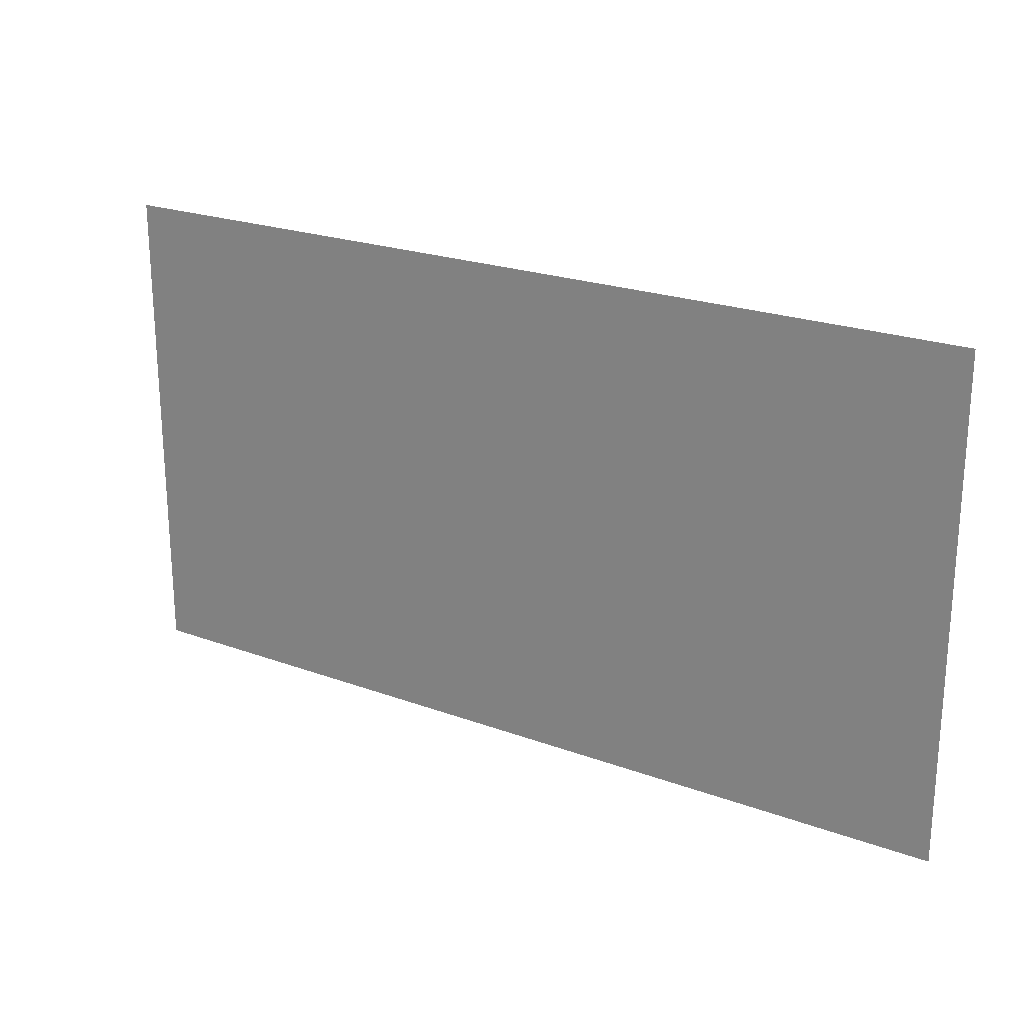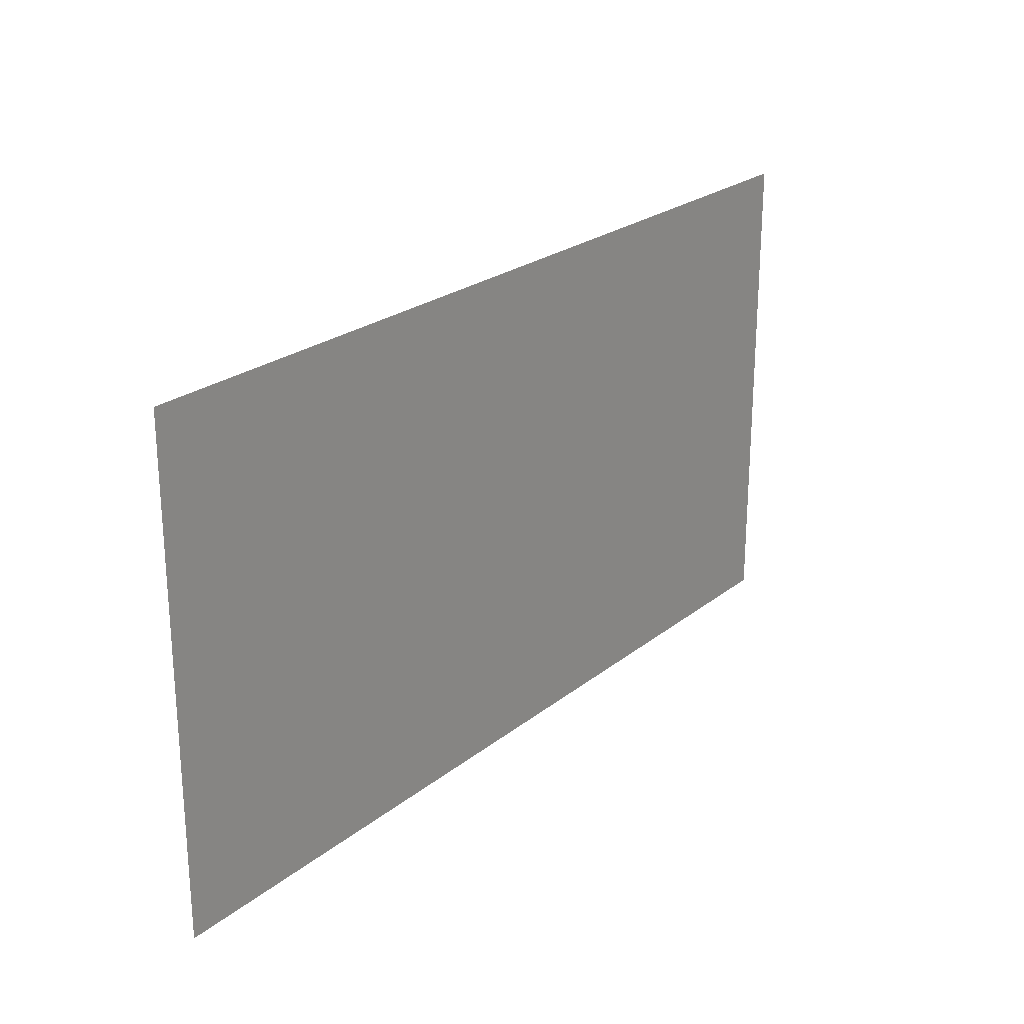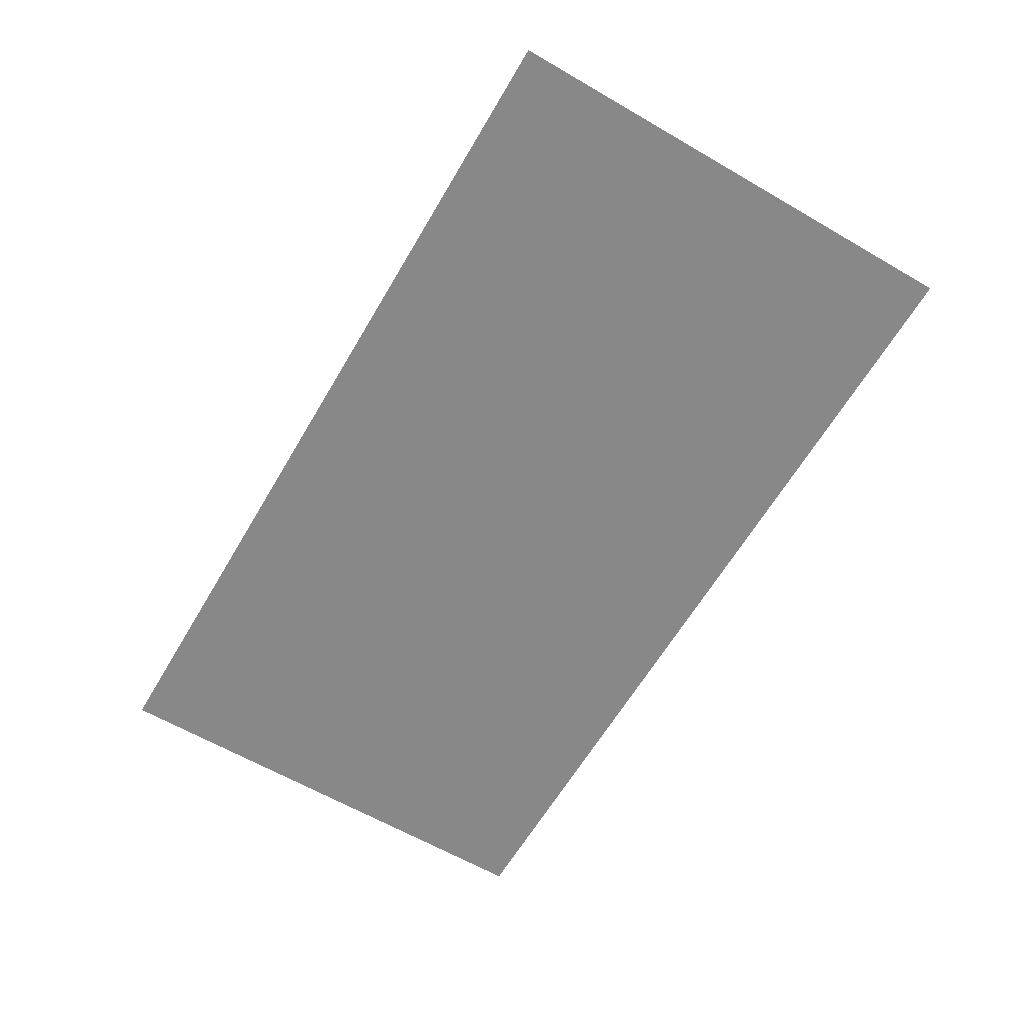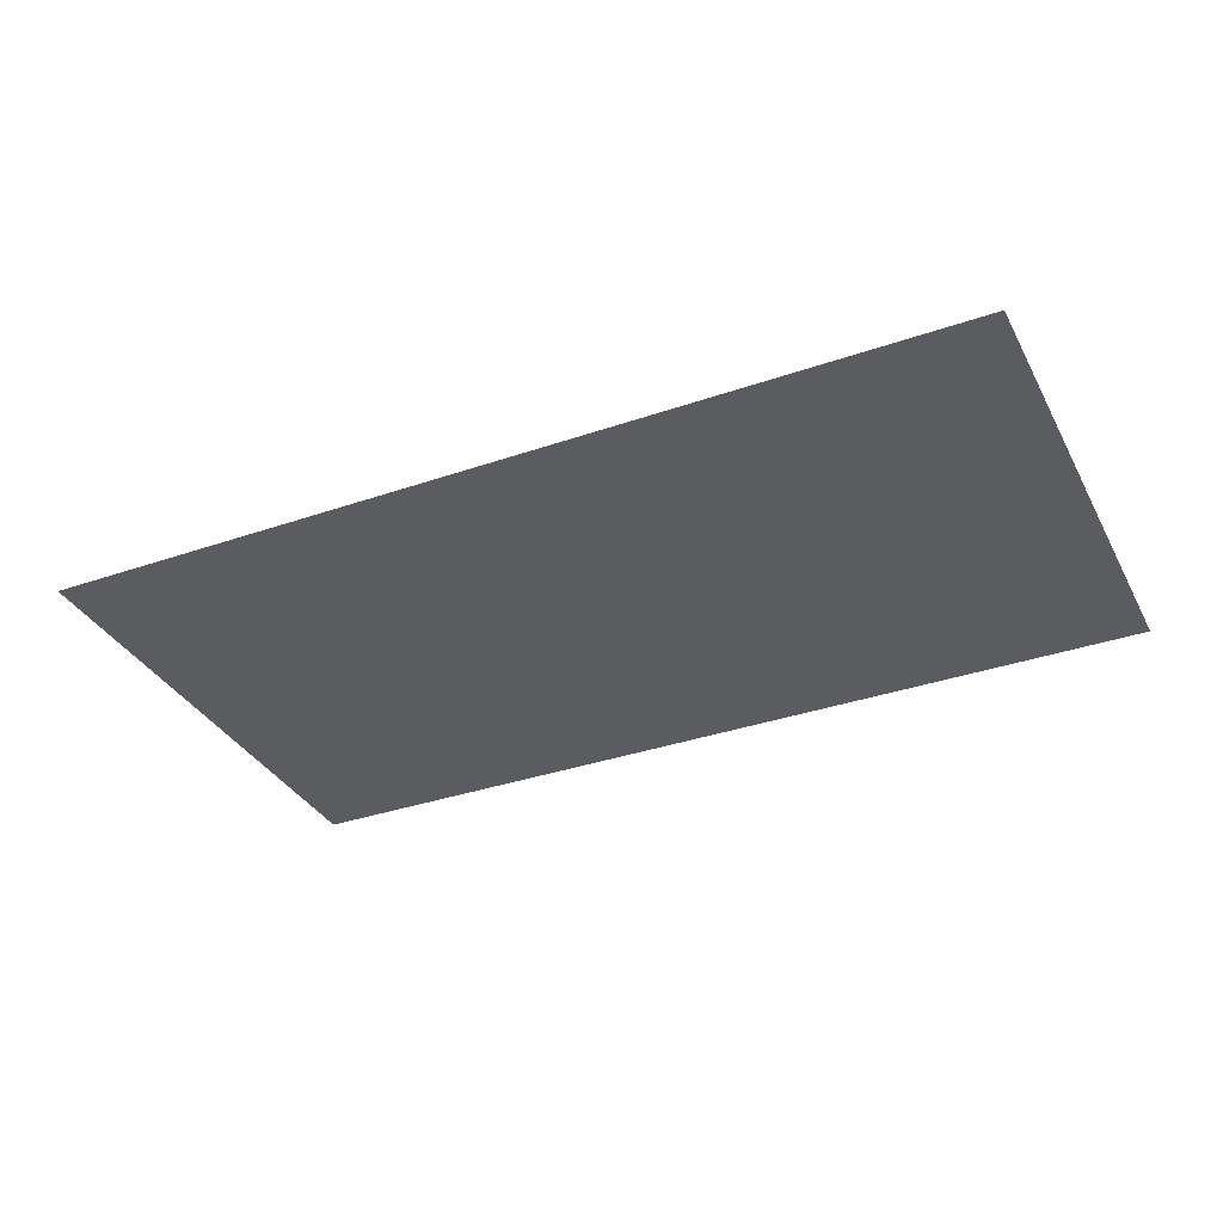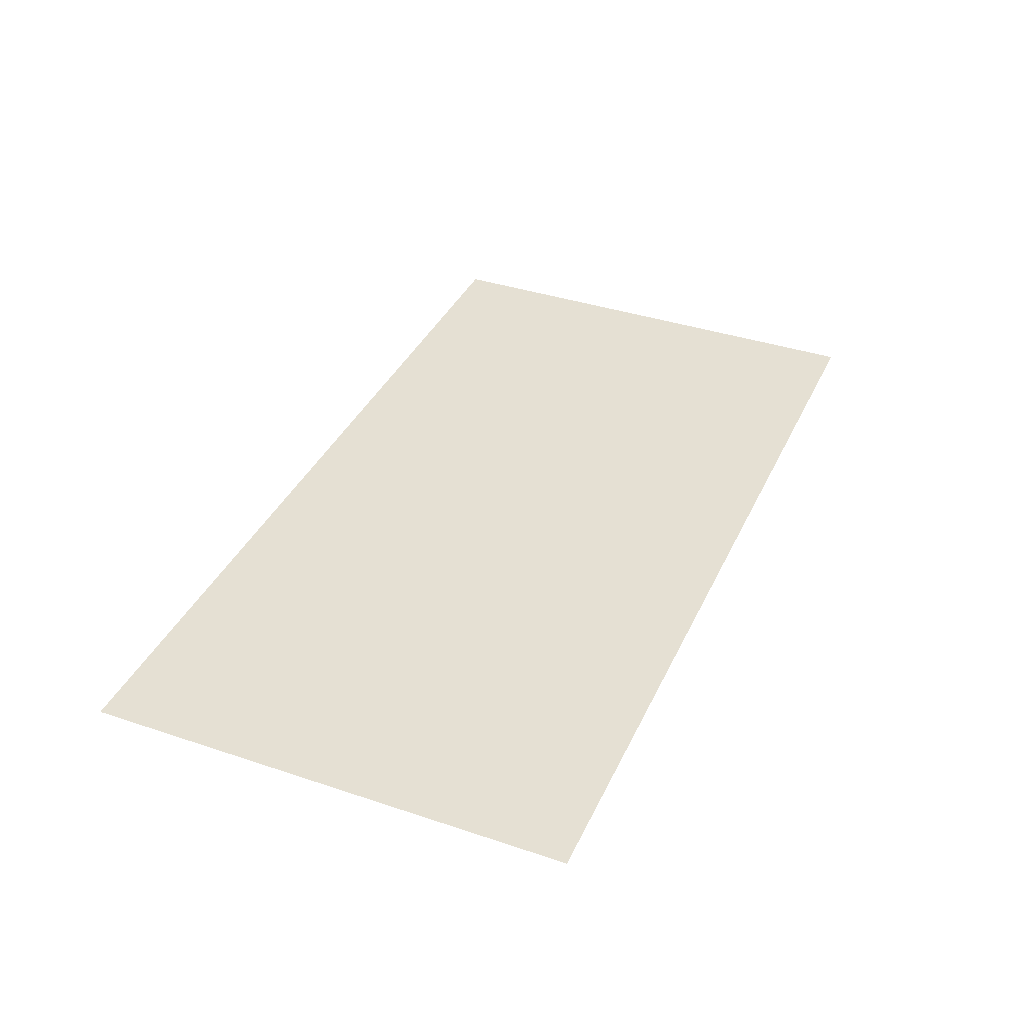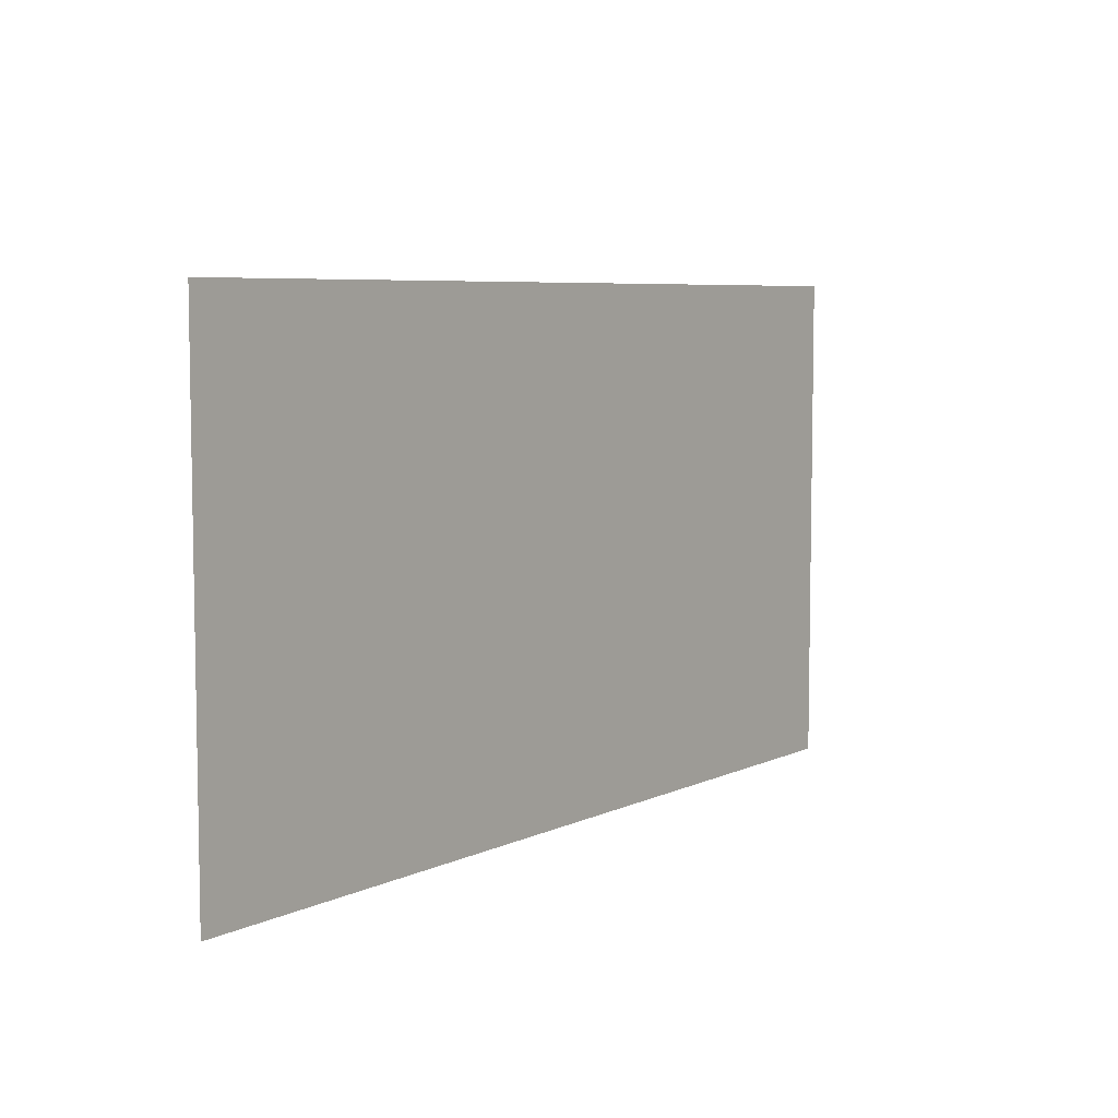
<metadata>
{"format":"obj","ext":"obj","renderer":"f3d","projection":"perspective","resolution":1024,"background":"white","views":[{"elev":22.6,"azim":-147.6,"up":"+Y"},{"elev":23.8,"azim":127.6,"up":"+Y"},{"elev":-62.8,"azim":-120.4,"up":"+Z"},{"elev":-34.6,"azim":24.9,"up":"+Z"},{"elev":37.9,"azim":-66.9,"up":"+Z"},{"elev":6.5,"azim":-53.7,"up":"+Y"}]}
</metadata>
<code>
v 0.3355 -0.219 0.3064
v 0.184 -0.2047 0.3064
v 0.1772 -0.219 0.3064
v 0.3355 0.1809 0.3064
v 0.1772 -0.2047 0.3064
v 0.3355 -0.2047 0.154
v 0.184 -0.08804 0.3064
v 0.1772 -0.2047 0.2865
v 0.3355 -0.219 0.1471
v 0.3355 -0.08804 0.154
v -0.2988 -0.08804 0.3064
v 0.184 -0.08804 0.2865
v 0.1772 -0.2047 0.2796
v 0.184 -0.2047 0.2865
v 0.1772 -0.219 0.2796
v 0.3099 -0.2047 0.2796
v 0.3099 -0.219 0.2796
v 0.3355 -0.2047 0.1471
v 0.3355 -0.08804 -0.3279
v 0.3168 -0.08804 0.154
v -0.2988 0.1578 0.3064
v 0.3099 -0.2047 0.1471
v 0.3099 -0.219 0.1471
v 0.3168 -0.2047 0.1471
v 0.3355 0.1566 -0.3279
v 0.3168 -0.2047 0.154
v -0.3126 0.1578 0.3064
v -0.2988 0.1578 0.2865
v -0.269 -0.08804 0.2865
v 0.3099 -0.2047 0.2865
v 0.3355 0.1566 -0.3417
v 0.3168 0.1567 -0.3279
v 0.3168 -0.08804 -0.3279
v 0.3168 -0.2047 0.2865
v -0.3126 0.1809 0.3064
v -0.2988 -0.08804 0.2865
v -0.2921 -0.08804 0.2865
v 0.3168 0.1567 0.2865
v 0.3355 0.1809 -0.3417
v 0.3168 -0.08804 -0.2862
v -0.269 -0.2047 0.2865
v -0.03682 0.1567 0.2865
v 0.3168 0.1567 -0.3417
v 0.3168 -0.08804 -0.3161
v 0.3168 0.1567 -0.2862
v -0.2921 0.1578 0.2865
v -0.2921 -0.2047 0.2865
v -0.269 0.1578 0.2865
v -0.03682 0.1578 -0.3417
v 0.3168 0.1567 -0.3161
v 0.09344 0.1567 -0.2862
v 0.3168 -0.2047 -0.2862
v -0.03264 0.1809 -0.3374
v 0.3312 0.1809 0.302
v 0.3312 0.1809 -0.3374
v -0.06741 0.1809 -0.1999
v -0.3083 0.1809 0.302
v -0.2921 0.1578 0.07619
v -0.269 -0.2047 0.07619
v -0.03682 0.1578 0.2865
v -0.03682 0.1809 -0.3417
v 0.09344 0.1567 -0.3161
v 0.09344 -0.2047 -0.2862
v 0.3168 -0.2047 -0.3161
v -0.03385 0.1809 -0.3049
v -0.05149 0.1809 -0.2333
v -0.08772 0.1809 -0.169
v -0.2921 -0.2047 0.07619
v -0.299 -0.2047 0.0624
v -0.2921 -0.2047 0.3003
v -0.269 0.1578 0.07619
v -0.269 -0.2047 0.3003
v 0.07965 -0.2047 -0.2793
v -0.04023 0.1809 -0.2685
v -0.112 0.1809 -0.1411
v -0.2758 0.1809 -0.06295
v -0.3083 0.1809 -0.06176
v -0.2621 -0.2047 0.3003
v -0.299 -0.2047 0.3003
v 0.09344 -0.2047 -0.3161
v 0.07965 -0.2047 -0.323
v 0.3306 -0.2047 -0.3161
v 0.3306 -0.2047 -0.2793
v -0.1399 0.1809 -0.1168
v -0.2394 0.1809 -0.06936
v -0.2621 -0.2047 0.0624
v -0.299 -0.219 0.3003
v 0.3306 -0.2047 -0.2862
v 0.3306 -0.2047 -0.323
v 0.07965 -0.219 -0.2793
v -0.1708 0.1809 -0.0965
v -0.2042 0.1809 -0.0806
v -0.2621 -0.219 0.0624
v -0.2621 -0.219 0.3003
v -0.299 -0.219 0.0624
v 0.3306 -0.219 -0.323
v 0.3306 -0.219 -0.2793
v 0.07965 -0.219 -0.323
v -0.3126 0.1578 0.2865
v -0.3126 0.1809 -0.06594
v -0.3126 0.1578 -0.06594
v -0.2763 0.1578 -0.0673
v -0.03818 0.1578 -0.3054
v -0.05553 0.1809 -0.2349
v -0.0712 0.1809 -0.202
v -0.2763 0.1809 -0.0673
v -0.03818 0.1809 -0.3054
v -0.04446 0.1809 -0.2695
v -0.09119 0.1809 -0.1716
v -0.2404 0.1578 -0.07354
v -0.04446 0.1578 -0.2695
v -0.05553 0.1578 -0.2349
v -0.0712 0.1578 -0.202
v -0.09119 0.1578 -0.1716
v -0.1151 0.1809 -0.1442
v -0.2404 0.1809 -0.07354
v -0.1151 0.1578 -0.1442
v -0.1425 0.1809 -0.1203
v -0.2058 0.1809 -0.08467
v -0.2058 0.1578 -0.08467
v -0.1729 0.1809 -0.1003
v -0.1425 0.1578 -0.1203
v -0.1729 0.1578 -0.1003
v -0.2895 -0.07538 0.3064
v -0.2521 -0.07538 0.3064
v -0.2895 -0.055 0.3064
v -0.2521 -0.055 0.3064
v 0.3168 0.1567 0.3064
v -0.03682 0.1567 0.3064
g mesh1_mesh1-geometry
f 1 2 3
f 2 1 4
f 3 2 1
f 4 1 2
f 5 3 2
f 2 3 5
f 1 6 4
f 4 6 1
f 2 4 7
f 7 4 2
f 8 3 5
f 2 8 5
f 9 6 1
f 1 6 9
f 10 4 6
f 6 4 10
f 7 4 11
f 11 4 7
f 12 2 7
f 13 3 8
f 8 2 14
f 3 13 15
f 15 16 17
f 6 9 18
f 18 9 6
f 19 4 10
f 10 4 19
f 6 20 10
f 11 4 21
f 21 4 11
f 11 12 7
f 2 12 14
f 14 13 8
f 22 9 23
f 17 22 23
f 16 15 13
f 22 17 16
f 9 22 18
f 24 6 18
f 25 4 19
f 19 4 25
f 20 19 10
f 20 6 26
f 21 4 27
f 27 4 21
f 28 11 21
f 12 11 29
f 12 30 14
f 30 13 14
f 13 30 16
f 30 22 16
f 18 22 24
f 6 24 26
f 31 4 25
f 25 4 31
f 19 32 25
f 19 20 33
f 34 20 26
f 27 4 35
f 35 4 27
f 11 28 36
f 29 11 37
f 38 12 29
f 30 12 34
f 34 22 30
f 22 26 24
f 4 31 39
f 39 31 4
f 32 19 33
f 33 20 40
f 38 20 34
f 26 22 34
f 28 37 36
f 37 11 36
f 29 37 41
f 34 12 38
f 38 29 42
f 31 39 43
f 44 32 33
f 20 45 40
f 33 40 44
f 45 20 38
f 37 28 46
f 46 47 37
f 47 41 37
f 41 48 29
f 48 42 29
f 49 43 39
f 32 44 50
f 51 40 45
f 40 52 44
f 53 54 55
f 55 54 53
f 54 56 57
f 57 56 54
f 58 47 46
f 59 48 41
f 42 48 60
f 61 49 39
f 44 62 50
f 63 40 51
f 64 44 52
f 40 63 52
f 54 53 65
f 65 53 54
f 54 66 56
f 56 66 54
f 57 56 67
f 67 56 57
f 47 58 68
f 68 69 47
f 47 69 70
f 48 59 71
f 72 59 41
f 64 62 44
f 62 63 51
f 73 52 63
f 54 65 74
f 74 65 54
f 54 74 66
f 66 74 54
f 57 67 75
f 75 67 57
f 57 76 77
f 77 76 57
f 59 58 71
f 58 59 68
f 59 69 68
f 72 70 78
f 70 69 79
f 59 72 78
f 62 64 80
f 63 62 80
f 64 81 80
f 82 81 64
f 83 52 73
f 73 63 81
f 80 81 63
f 57 75 84
f 84 75 57
f 57 85 76
f 76 85 57
f 59 86 69
f 70 79 78
f 69 87 79
f 86 59 78
f 52 83 88
f 81 82 89
f 90 83 73
f 81 90 73
f 57 84 91
f 91 84 57
f 57 92 85
f 85 92 57
f 93 69 86
f 78 79 94
f 87 69 95
f 87 94 79
f 78 93 86
f 96 81 89
f 83 90 97
f 90 81 98
f 57 91 92
f 92 91 57
f 69 93 95
f 93 78 94
f 81 96 98
g mesh1_mesh1-geometry
f 17 1 3
f 1 17 9
f 17 3 15
f 23 9 17
f 93 87 95
f 87 93 94
f 90 96 97
f 96 90 98
g mesh1_mesh1-geometry
f 3 1 17
f 5 3 8
f 5 8 2
f 9 17 1
f 15 3 17
f 7 2 12
f 8 3 13
f 14 2 8
f 17 9 23
f 15 13 3
f 17 16 15
f 10 20 6
f 7 12 11
f 14 12 2
f 8 13 14
f 23 9 22
f 23 22 17
f 13 15 16
f 16 17 22
f 18 22 9
f 18 6 24
f 10 19 20
f 26 6 20
f 21 11 28
f 29 11 12
f 14 30 12
f 14 13 30
f 16 30 13
f 16 22 30
f 24 22 18
f 26 24 6
f 25 32 19
f 33 20 19
f 26 20 34
f 27 28 21
f 21 28 27
f 36 28 11
f 37 11 29
f 29 12 38
f 34 12 30
f 30 22 34
f 24 26 22
f 32 31 25
f 25 31 32
f 33 19 32
f 40 20 33
f 34 20 38
f 34 22 26
f 35 54 4
f 27 99 35
f 28 27 99
f 99 27 28
f 36 37 28
f 36 11 37
f 46 29 37
f 37 29 46
f 41 37 29
f 38 12 34
f 42 29 38
f 4 55 39
f 31 32 43
f 43 32 31
f 33 32 44
f 40 45 20
f 44 40 33
f 38 20 45
f 55 4 54
f 57 54 35
f 35 99 100
f 46 28 37
f 29 46 48
f 48 46 29
f 37 47 46
f 37 41 47
f 29 48 41
f 29 42 48
f 61 39 55
f 50 44 32
f 45 40 51
f 50 40 45
f 45 40 50
f 40 50 44
f 44 50 40
f 44 52 40
f 100 57 35
f 101 100 99
f 48 58 46
f 46 58 48
f 46 47 58
f 41 68 47
f 47 68 41
f 41 70 47
f 47 70 41
f 41 48 59
f 60 48 42
f 53 61 55
f 50 62 44
f 51 40 63
f 45 62 51
f 51 62 45
f 62 45 50
f 50 45 62
f 52 44 64
f 52 63 40
f 57 100 77
f 101 102 100
f 58 48 71
f 71 48 58
f 68 58 47
f 68 41 59
f 59 41 68
f 47 69 68
f 70 41 72
f 72 41 70
f 70 69 47
f 71 59 48
f 41 59 72
f 49 61 103
f 65 61 53
f 44 62 64
f 51 63 62
f 80 52 64
f 64 52 80
f 82 52 64
f 64 52 82
f 63 52 73
f 52 80 63
f 63 80 52
f 56 104 66
f 67 105 56
f 100 106 77
f 106 100 102
f 71 58 59
f 68 59 58
f 68 69 59
f 78 70 72
f 79 69 70
f 78 72 59
f 107 103 61
f 107 61 65
f 80 64 62
f 80 62 63
f 80 81 64
f 52 82 88
f 88 82 52
f 64 81 82
f 73 52 83
f 81 63 73
f 63 81 80
f 74 107 65
f 66 108 74
f 104 108 66
f 105 104 56
f 109 105 67
f 75 109 67
f 77 106 76
f 102 110 106
f 69 86 59
f 78 79 70
f 79 87 69
f 78 59 86
f 103 107 111
f 82 97 88
f 88 97 82
f 88 83 52
f 89 82 81
f 73 83 90
f 73 90 81
f 108 107 74
f 104 112 108
f 105 113 104
f 109 114 105
f 115 109 75
f 84 115 75
f 106 116 76
f 76 116 85
f 116 106 110
f 86 69 93
f 94 79 78
f 95 69 87
f 79 94 87
f 86 93 78
f 108 111 107
f 89 97 82
f 82 97 89
f 88 97 83
f 83 97 88
f 89 81 96
f 97 90 83
f 98 81 90
f 111 108 112
f 112 104 113
f 113 105 114
f 114 109 117
f 115 117 109
f 118 115 84
f 91 118 84
f 85 119 92
f 116 119 85
f 110 120 116
f 95 93 69
f 94 78 93
f 95 87 93
f 94 93 87
f 97 89 96
f 96 89 97
f 98 96 81
f 97 96 90
f 98 90 96
f 115 118 117
f 121 118 91
f 92 121 91
f 119 121 92
f 119 116 120
f 122 117 118
f 118 121 122
f 121 119 123
f 120 123 119
f 123 122 121
g mesh1_mesh1-geometry
f 4 54 35
f 35 99 27
f 43 39 31
f 39 55 4
f 54 4 55
f 35 54 57
f 100 99 35
f 39 43 49
f 55 39 61
f 35 57 100
f 99 100 101
f 39 49 61
f 55 61 53
f 77 100 57
f 100 102 101
f 103 61 49
f 53 61 65
f 66 104 56
f 56 105 67
f 77 106 100
f 102 100 106
f 61 103 107
f 65 61 107
f 65 107 74
f 74 108 66
f 66 108 104
f 56 104 105
f 67 105 109
f 67 109 75
f 76 106 77
f 106 110 102
f 111 107 103
f 74 107 108
f 108 112 104
f 104 113 105
f 105 114 109
f 75 109 115
f 75 115 84
f 76 116 106
f 85 116 76
f 110 106 116
f 107 111 108
f 112 108 111
f 113 104 112
f 114 105 113
f 117 109 114
f 109 117 115
f 84 115 118
f 84 118 91
f 92 119 85
f 85 119 116
f 116 120 110
f 117 118 115
f 91 118 121
f 91 121 92
f 92 121 119
f 120 116 119
f 118 117 122
f 122 121 118
f 123 119 121
f 119 123 120
f 121 122 123
g mesh2_mesh2-geometry
f 124 125 126
f 124 126 125
f 127 126 125
f 127 125 126
g mesh3_mesh3-geometry
l 28 21
g mesh4_mesh4-geometry
l 38 128
g mesh5_mesh5-geometry
l 42 129
g mesh6_mesh6-geometry
l 50 45
l 50 62
l 62 51
g mesh7_mesh7-geometry
l 48 71
l 46 48
l 46 58
g mesh8_mesh8-geometry
l 70 72
g mesh9_mesh9-geometry
l 88 82

</code>
